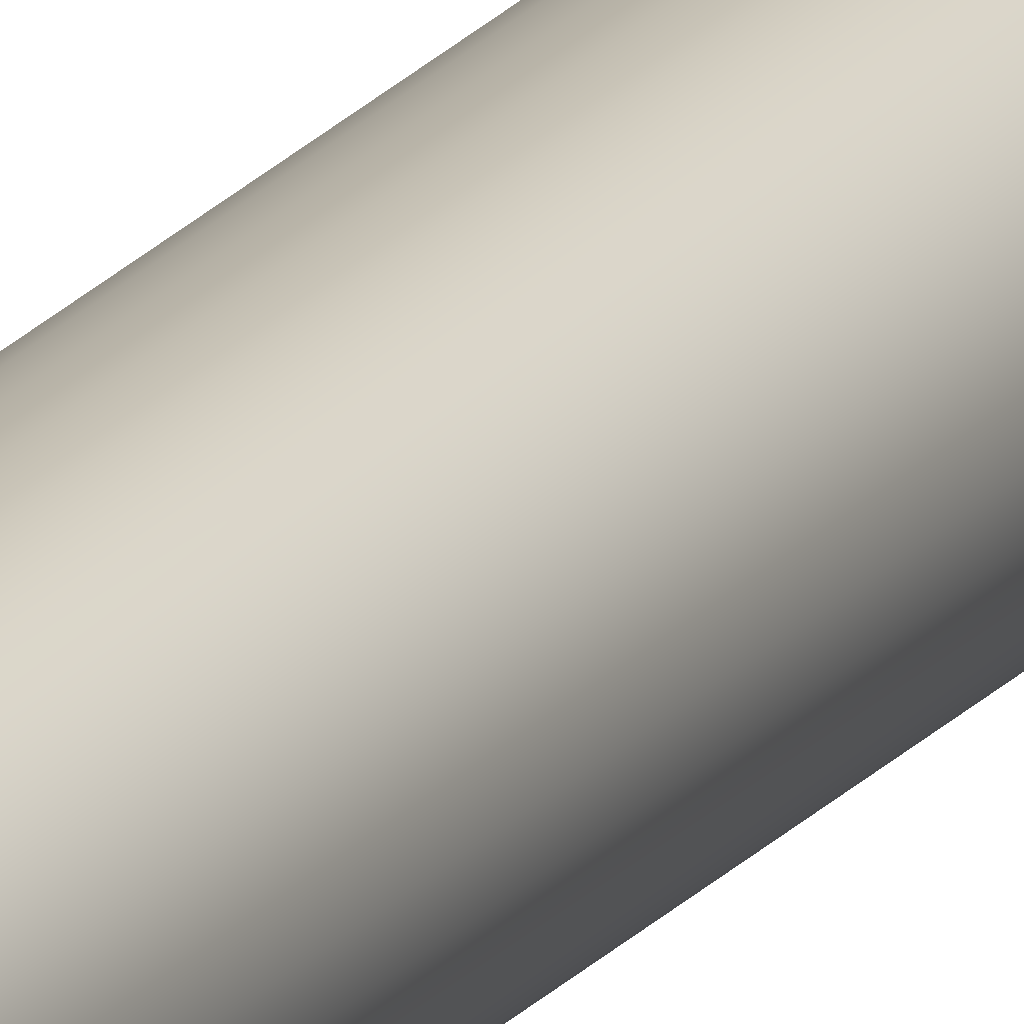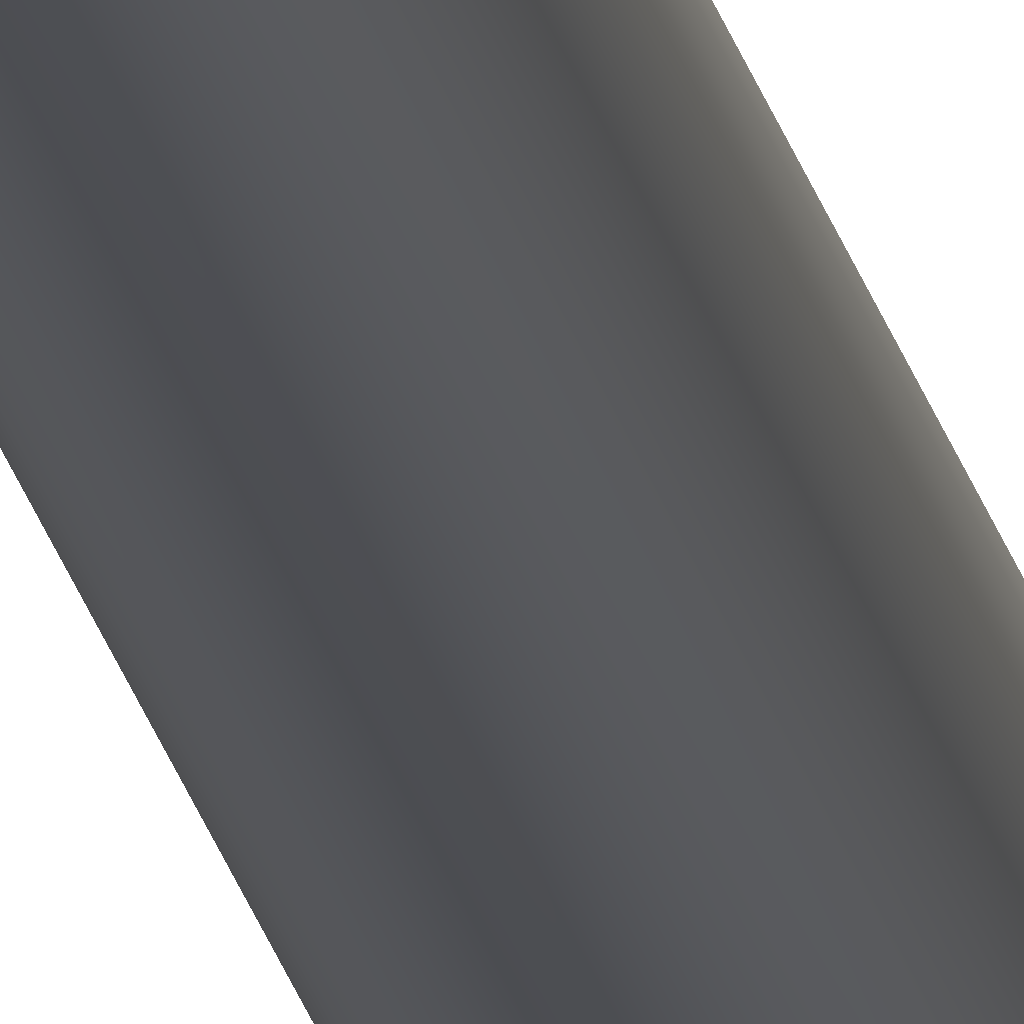
<metadata>
{"format":"obj","ext":"obj","renderer":"f3d","projection":"perspective","resolution":1024,"background":"white","views":[{"elev":16.6,"azim":-157.1,"up":"+Z"},{"elev":-16.8,"azim":8.9,"up":"+Z"}]}
</metadata>
<code>
o Cylinder1
v 5 1850 0
v 4.904 1850 0.9755
v 4.619 1850 1.913
v 4.157 1850 2.778
v 3.536 1850 3.536
v 2.778 1850 4.157
v 1.913 1850 4.619
v 0.9755 1850 4.904
v 3.062e-16 1850 5
v -0.9755 1850 4.904
v -1.913 1850 4.619
v -2.778 1850 4.157
v -3.536 1850 3.536
v -4.157 1850 2.778
v -4.619 1850 1.913
v -4.904 1850 0.9755
v -5 1850 6.123e-16
v -4.904 1850 -0.9755
v -4.619 1850 -1.913
v -4.157 1850 -2.778
v -3.536 1850 -3.536
v -2.778 1850 -4.157
v -1.913 1850 -4.619
v -0.9755 1850 -4.904
v -9.185e-16 1850 -5
v 0.9755 1850 -4.904
v 1.913 1850 -4.619
v 2.778 1850 -4.157
v 3.536 1850 -3.536
v 4.157 1850 -2.778
v 4.619 1850 -1.913
v 4.904 1850 -0.9755
v 5 -1850 0
v 4.904 -1850 0.9755
v 4.619 -1850 1.913
v 4.157 -1850 2.778
v 3.536 -1850 3.536
v 2.778 -1850 4.157
v 1.913 -1850 4.619
v 0.9755 -1850 4.904
v 3.062e-16 -1850 5
v -0.9755 -1850 4.904
v -1.913 -1850 4.619
v -2.778 -1850 4.157
v -3.536 -1850 3.536
v -4.157 -1850 2.778
v -4.619 -1850 1.913
v -4.904 -1850 0.9755
v -5 -1850 6.123e-16
v -4.904 -1850 -0.9755
v -4.619 -1850 -1.913
v -4.157 -1850 -2.778
v -3.536 -1850 -3.536
v -2.778 -1850 -4.157
v -1.913 -1850 -4.619
v -0.9755 -1850 -4.904
v -9.185e-16 -1850 -5
v 0.9755 -1850 -4.904
v 1.913 -1850 -4.619
v 2.778 -1850 -4.157
v 3.536 -1850 -3.536
v 4.157 -1850 -2.778
v 4.619 -1850 -1.913
v 4.904 -1850 -0.9755
g Cylinder1_Cylinder1_auv
f 1 32 31 30 29 28 27 26 25 24 23 22 21 20 19 18 17 16 15 14 13 12 11 10 9 8 7 6 5 4 3 2
f 1 33 64 32
f 2 34 33 1
f 3 35 34 2
f 4 36 35 3
f 5 37 36 4
f 6 38 37 5
f 7 39 38 6
f 8 40 39 7
f 9 41 40 8
f 10 42 41 9
f 11 43 42 10
f 12 44 43 11
f 13 45 44 12
f 14 46 45 13
f 15 47 46 14
f 16 48 47 15
f 17 49 48 16
f 18 50 49 17
f 19 51 50 18
f 20 52 51 19
f 21 53 52 20
f 22 54 53 21
f 23 55 54 22
f 24 56 55 23
f 25 57 56 24
f 26 58 57 25
f 27 59 58 26
f 28 60 59 27
f 29 61 60 28
f 30 62 61 29
f 31 63 62 30
f 32 64 63 31
f 34 35 36 37 38 39 40 41 42 43 44 45 46 47 48 49 50 51 52 53 54 55 56 57 58 59 60 61 62 63 64 33

</code>
